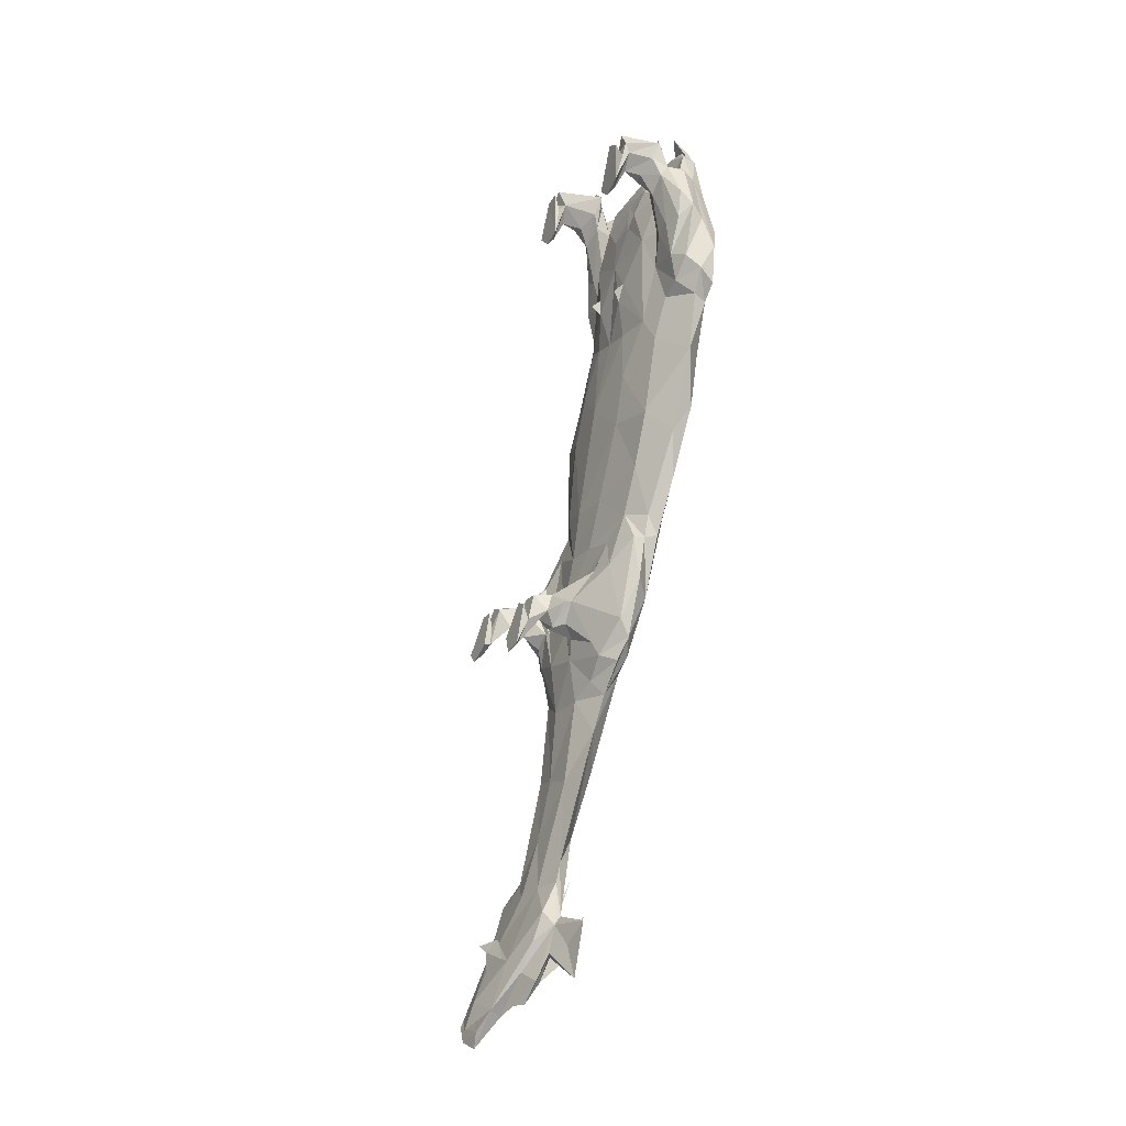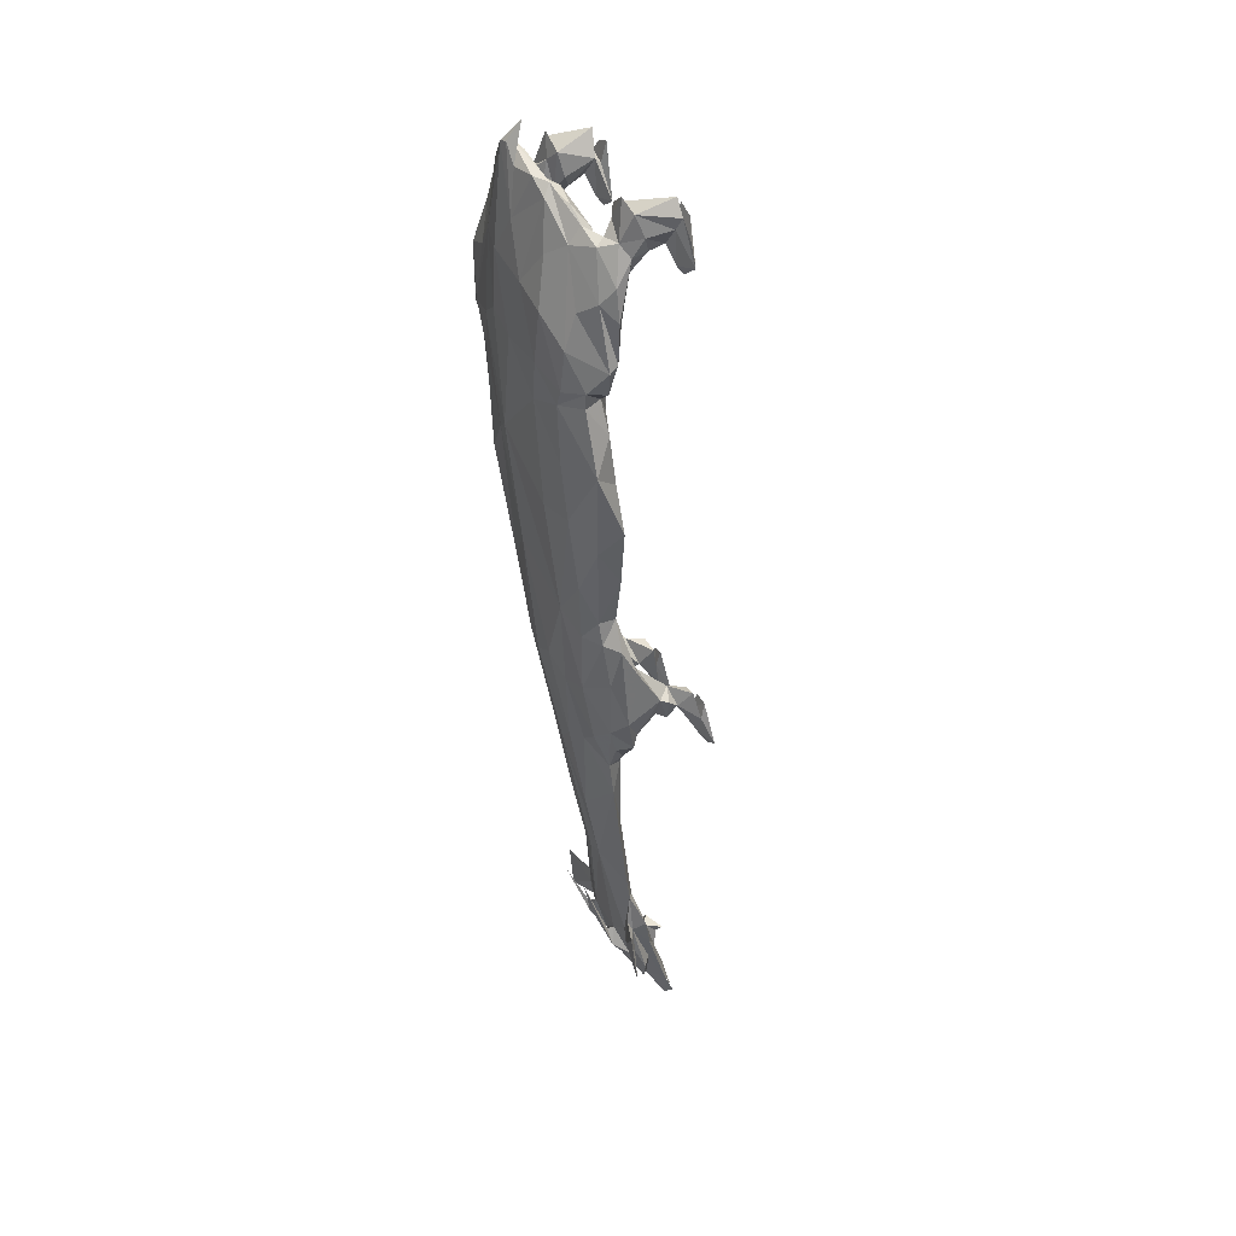
<metadata>
{"format":"obj","ext":"obj","renderer":"f3d","projection":"perspective","resolution":1024,"background":"white","views":[{"elev":74.3,"azim":100.7,"up":"+Z"},{"elev":-55.2,"azim":-84.4,"up":"+Z"}]}
</metadata>
<code>
v -1.446 16.03 -5.492
v -1.356 16.08 -5.413
v -1.598 16.2 -5.174
v 1.775 16.43 -5.345
v 1.288 16.46 -5.361
v 1.391 16.51 -5.256
v 0.7482 16.19 -5.736
v 0.8344 16.34 -5.601
v 1.067 16.22 -5.689
v 1.109 16.09 -5.659
v 1.179 16.12 -5.678
v 1.198 16.13 -5.513
v -1.589 16.17 -4.965
v -1.671 16.22 -4.9
v -1.616 16.07 -5.005
v 1.248 16.38 -5.474
v 1.163 16.32 -5.582
v 0.8764 16.43 -5.456
v -0.7012 16.16 -5.357
v -0.2881 16.15 -5.365
v -0.7122 16.23 -5.21
v -1.761 16.05 -4.944
v -1.705 16.08 -4.946
v -1.772 16.24 -4.904
v -1.663 16.15 -5.516
v -1.747 16.26 -5.305
v -1.799 16.2 -5.499
v -1.15 16.65 -4.789
v -1.278 16.64 -4.884
v -1.594 16.47 -4.929
v 0.539 16.51 -4.873
v 0.394 16.43 -4.988
v 0.6995 16.4 -4.939
v -1.069 16.35 -5.007
v -0.7494 16.33 -5.043
v -0.8627 16.44 -4.922
v -1.507 16.12 -5.203
v -1.459 16.16 -5.201
v -1.394 16.14 -5.263
v -0.9299 16.17 -5.253
v 0.7596 16.58 -4.857
v 0.8437 16.63 -4.946
v 0.5255 16.56 -4.894
v 2.55 16.4 -5.002
v 2.816 16.26 -5.137
v 2.704 16.38 -5.011
v -1.756 16.18 -5.072
v -1.823 16.23 -4.967
v -0.5037 16.57 -5.264
v -0.453 16.6 -5.176
v 0.1375 16.57 -5.264
v -1.122 16.21 -5.777
v -1.041 16.01 -5.871
v -1.298 16.14 -5.767
v 1.257 16.56 -5.065
v 1.583 16.49 -5.022
v 1.781 16.51 -5.159
v 1.082 16.58 -4.885
v 1.175 16.59 -4.966
v -1.416 16.5 -5.271
v -1.465 16.53 -5.152
v -1.116 16.55 -5.255
v -1.82 16.28 -5.46
v -1.824 16.36 -5.353
v -1.596 16.4 -5.378
v -1.799 15.89 -5.724
v -1.611 15.92 -5.776
v -1.744 15.84 -5.796
v 2.17 16.44 -5.241
v 2.663 16.46 -5.144
v 2.142 16.4 -5.329
v -1.833 16.02 -5.003
v -1.712 16.02 -5.072
v 1.154 15.71 -5.724
v 0.9324 15.74 -5.682
v 1.014 15.76 -5.695
v -1.083 16.42 -4.834
v -0.9287 16.48 -4.827
v -1.274 15.95 -5.864
v -1.258 15.94 -5.808
v -1.55 15.87 -5.809
v 1.371 16.26 -5.567
v 0.8154 16.57 -5.256
v 1.292 16.55 -5.159
v 1.042 16.13 -5.214
v 1.05 16.17 -5.122
v 0.9933 16.07 -5.219
v -1.298 16.43 -4.794
v -1.461 16.41 -4.805
v -1.575 16.28 -4.888
v -1.699 16.28 -5.143
v -1.518 16.29 -5.036
v -1.217 15.98 -5.734
v -1.064 15.97 -5.832
v -1.732 15.61 -5.829
v -1.507 15.69 -5.697
v -1.766 15.64 -5.751
v -1.511 15.6 -5.88
v -0.9957 16.6 -4.744
v -1.319 16.56 -4.817
v -1.434 15.94 -5.848
v 1.094 16.27 -5.134
v 1.023 16.23 -5.098
v -1.448 15.66 -5.788
v 0.2907 16.28 -5.172
v 0.1347 16.44 -4.927
v -0.1491 16.29 -5.11
v 0.9059 16.24 -5.053
v 2.574 16.61 -4.801
v 2.651 16.5 -4.996
v 2.559 16.49 -4.988
v 0.5503 16.37 -5.056
v 0.7201 16.33 -5.046
v 0.7579 16.51 -5.368
v -1.641 16.32 -4.954
v -1.706 16.24 -5.017
v -1.636 16.31 -4.899
v 0.4953 16.31 -5.647
v 0.3919 16.21 -5.696
v 0.178 16.29 -5.703
v -1.278 16.32 -5.012
v -1.567 16.22 -5.041
v -0.9329 16.68 -4.78
v -0.8375 16.65 -4.842
v -0.5159 16.66 -4.855
v -0.5174 16.62 -4.737
v -0.2243 16.68 -4.831
v -1.523 15.96 -5.129
v -1.688 15.99 -5.066
v -1.921 16.38 -5.293
v -1.909 16.41 -5.25
v -0.6701 16.05 -5.756
v -0.7401 16.06 -5.647
v -0.8506 16.07 -5.732
v -1.258 16.24 -5.092
v 2.387 16.44 -5.035
v 2.606 16.47 -4.982
v 1.112 15.79 -5.565
v 0.9152 15.77 -5.614
v -1.573 16.15 -5.026
v -1.641 16.16 -5.085
v -1.475 16.25 -4.954
v 1.15 15.78 -5.633
v 0.9512 15.88 -5.654
v 1.098 15.82 -5.586
v -0.2209 16.29 -5.722
v -0.5086 16.29 -5.699
v -0.2278 16.41 -5.569
v 1.203 15.74 -5.644
v 3.076 16.28 -5.234
v 3.101 16.28 -5.161
v 3.279 16.18 -5.192
v -2.011 16.3 -5.283
v 0.8645 16.12 -5.162
v 0.9193 16.13 -5.224
v 0.3165 16.12 -5.534
v -0.1478 16.07 -5.602
v 0.1328 16.08 -5.74
v 0.5876 16.19 -5.376
v 0.5448 16.12 -5.619
v 0.8912 16.19 -5.346
v -1.028 16.18 -5.219
v -0.9855 16.13 -5.234
v -1.384 16.49 -4.785
v -0.8575 16.59 -4.787
v 0.9922 16.52 -4.862
v -1.263 16.03 -5.664
v -1.056 16.05 -5.668
v -0.4351 16.07 -5.584
v 0.6898 16.05 -5.735
v 0.8959 15.96 -5.678
v 0.7125 16.06 -5.646
v -1.061 16.51 -4.762
v -0.41 16.05 -5.75
v -0.1626 16.03 -5.796
v 0.3344 16.18 -5.358
v 3.196 16.18 -5.147
v 3.256 16.11 -5.254
v 2.877 16.43 -5.136
v 2.691 16.37 -5.34
v -1.537 16.04 -4.938
v -1.759 16 -4.984
v -1.789 15.96 -5.065
v -1.468 16 -5.037
v -0.06778 16.61 -4.799
v -1.509 16.03 -5.026
v -1.678 15.67 -5.835
v -1.488 15.68 -5.782
v -0.6141 16.42 -4.923
v 2.867 16.35 -5.061
v 2.901 16.43 -4.971
v 0.5495 16.27 -5.226
v -1.279 16.36 -4.871
v -1.17 16.11 -5.357
v -1.023 16.05 -5.504
v -0.9236 16.07 -5.471
v 0.8575 15.92 -5.609
v 0.8084 16 -5.589
v -0.8426 16.14 -5.806
v -0.9323 16.13 -5.833
v 0.3973 16.56 -4.907
v -0.8253 16.28 -5.708
v -0.5071 16.12 -5.86
v 0.3868 16.4 -5.542
v 1.118 15.92 -5.276
v 1.167 15.99 -5.111
v 0.9414 15.98 -5.159
v 0.9216 15.95 -5.231
v 1.213 15.95 -5.193
v 2.865 16.62 -4.752
v -1.455 15.89 -5.753
v 2.661 16.3 -5.509
v 2.605 16.3 -5.454
v 2.748 16.25 -5.488
v -1.667 15.68 -5.74
v 0.882 16.6 -5.077
v 3.14 16.09 -5.362
v 3.072 16.23 -5.11
v 3.196 16.11 -5.261
v -0.1653 16.44 -4.878
v 1.022 16.23 -5.236
v 0.8149 16.2 -5.146
v 2.147 16.47 -5.161
v -1.732 15.64 -5.848
v -1.642 15.61 -5.876
v -0.7811 16.39 -5.549
v 2.769 16.47 -4.983
v 2.743 16.48 -5.055
v 3.01 16.17 -5.258
v 1.384 16.5 -5.004
v 2.89 16.16 -5.304
v 2.787 16.14 -5.291
v 2.731 16.2 -5.306
v -1.502 16.02 -5.635
v -1.688 16.12 -5.497
v 2.538 16.25 -5.637
v 2.528 16.28 -5.486
v 0.9871 15.91 -5.564
v 0.9142 15.99 -5.53
v -1.793 16.45 -5.152
v -1.76 16.45 -5.029
v 0.977 16.12 -5.753
v 2.76 16.1 -5.301
v -1.554 15.84 -5.715
v -1.594 15.72 -5.777
v -1.565 15.8 -5.778
v 2.712 16.19 -5.243
v -0.9175 16.25 -5.764
v -1.262 16.31 -5.644
v 2.427 16.35 -5.147
v -1.624 15.91 -5.635
v -1.55 15.94 -5.663
v -1.739 15.93 -5.629
v -0.2301 16.67 -4.965
v 0.3904 16.64 -5.002
v 2.753 16.47 -4.957
v -1.246 16.01 -5.611
v -1.907 16.36 -5.237
v 2.665 16.27 -5.552
v 2.586 16.25 -5.49
v -1.745 16.23 -5.536
v -1.509 16.26 -5.591
v -1.574 16.14 -5.663
v 0.1805 16.66 -4.86
v 2.798 16.51 -5.079
v 2.787 16.54 -5.016
v 2.818 16.25 -5.639
v 2.268 16.25 -5.472
v 0.9604 16.12 -5.123
v 0.9142 16.2 -5.059
v -1.234 16.33 -4.949
v 2.284 16.44 -5.044
v -0.4386 16.28 -5.127
v 0.9039 15.91 -5.691
v -1.71 16.17 -5.328
v -1.655 16.08 -5.653
v 1.569 16.26 -5.542
v -0.9806 16.01 -5.511
v -1.028 16.48 -5.392
v 2.516 16.62 -5.035
v -1.593 16.02 -5.755
v -0.7085 16.1 -5.5
v 1.014 15.99 -5.625
v -0.9127 16.03 -5.819
v -1.671 16.05 -4.928
v 1.122 16.39 -4.994
v 1.206 16.29 -5.156
v 1.194 16.44 -4.951
v 1.306 16.18 -5.573
v 1.193 16.21 -5.67
v 2.714 16.52 -5.068
v 1.04 15.94 -5.627
v 2.584 16.47 -5.341
v 2.33 16.5 -5.383
v 2.702 16.4 -5.344
v -1.875 16.31 -5.288
v -1.811 16.38 -5.089
v -1.675 16.34 -5.103
v 0.5308 16.11 -5.761
v 0.3894 16.13 -5.669
v 0.5182 16.2 -5.707
v 2.803 16.39 -5.273
v 2.81 16.23 -5.194
v 2.794 16.38 -5.376
v 2.905 16.32 -5.345
v 2.158 16.3 -5.277
v 2.478 16.27 -5.268
v 3.034 16.34 -5.088
v 2.839 16.29 -5.406
v 0.8746 15.79 -5.668
v -1.345 16.58 -5.049
v -1.525 16.53 -4.962
v -1.359 16.03 -5.832
v 1.854 16.38 -5.137
v 1.42 16.36 -5.145
v 1.846 16.3 -5.291
v -1.806 15.65 -5.791
v -1.691 15.72 -5.719
v -0.7886 16.64 -4.985
v -1.619 15.98 -5.707
v -1.686 15.94 -5.67
v -1.336 16.39 -5.476
v -1.033 16.6 -5.123
v -1.004 16.66 -4.923
v -1.643 15.8 -5.821
v -0.9927 16.36 -5.603
v -0.06653 16.17 -5.8
v 3.05 16.13 -5.265
v 2.702 16.55 -4.877
v -1.583 16.04 -5.525
v 0.8992 15.98 -5.244
v -1.675 16.38 -4.969
v 0.9972 15.8 -5.606
v 1.007 16.14 -5.456
v 0.8936 15.83 -5.581
v 1.036 15.99 -5.533
v 0.7607 16.6 -5.152
v 1.008 16.12 -5.483
v 1.086 16.09 -5.552
v 3.025 16.39 -5.033
v 1.216 16.19 -5.34
v 1.471 16.26 -5.315
v 1.412 16.21 -5.476
v 1.318 16.42 -5.042
v 1.844 16.25 -5.437
v 2.416 16.24 -5.381
v 2.369 16.25 -5.472
v 2.769 16.16 -5.398
v 0.5014 16.63 -4.915
v 2.528 16.17 -5.514
v 2.682 16.17 -5.494
v -1.618 16.41 -4.876
v 2.876 16.21 -5.486
v 2.899 16.45 -5.045
v 3.006 16.23 -5.412
v 3.017 16.34 -5.225
v 0.883 16.03 -5.154
v 1.025 16.03 -5.126
v 2.995 16.21 -5.388
v 3.094 16.22 -5.304
v 3.25 16.13 -5.31
v 3.179 16.08 -5.368
v 3.047 16.12 -5.395
v 1.208 16.54 -4.91
v 2.849 16.19 -5.427
v 0.9975 16.23 -5.209
v 1.105 15.98 -5.234
v 1.004 15.98 -5.221
v 1.159 15.99 -5.188
f 1 2 3
f 4 5 6
f 7 8 9
f 10 11 12
f 13 14 15
f 16 17 18
f 19 20 21
f 22 23 24
f 25 26 27
f 28 29 30
f 31 32 33
f 34 35 36
f 37 38 39
f 40 19 21
f 41 42 43
f 44 45 46
f 47 24 48
f 49 50 51
f 52 53 54
f 55 56 57
f 58 59 42
f 60 61 62
f 63 64 65
f 66 67 68
f 69 70 71
f 72 73 22
f 74 75 76
f 77 34 78
f 79 80 81
f 17 82 9
f 6 83 84
f 85 86 87
f 88 89 90
f 91 3 92
f 93 80 94
f 95 96 97
f 96 95 98
f 99 28 100
f 67 101 81
f 102 103 85
f 98 104 96
f 105 106 107
f 103 108 86
f 109 110 111
f 33 112 113
f 114 83 5
f 115 116 117
f 118 119 120
f 84 55 57
f 121 122 92
f 123 99 124
f 125 126 127
f 128 129 73
f 65 130 131
f 132 133 134
f 38 39 135
f 136 137 111
f 75 138 139
f 138 75 74
f 140 141 142
f 143 144 145
f 146 147 148
f 74 149 138
f 150 151 152
f 64 153 130
f 36 78 34
f 87 154 155
f 156 157 158
f 86 85 103
f 159 160 161
f 40 162 163
f 88 77 164
f 36 165 78
f 31 33 166
f 167 93 168
f 157 20 169
f 170 171 172
f 173 77 78
f 174 175 169
f 116 92 122
f 20 176 107
f 152 177 178
f 70 179 180
f 128 181 182
f 182 183 128
f 181 128 184
f 185 127 126
f 186 181 184
f 98 187 188
f 126 165 189
f 20 157 176
f 137 190 191
f 192 161 112
f 77 88 193
f 194 195 196
f 124 126 125
f 172 197 198
f 199 134 200
f 173 164 77
f 21 35 40
f 32 201 106
f 202 147 203
f 18 8 204
f 79 81 101
f 109 111 137
f 205 206 207
f 207 208 205
f 206 205 209
f 130 65 64
f 110 109 210
f 65 131 60
f 80 93 211
f 212 213 214
f 58 41 166
f 95 97 215
f 42 59 216
f 217 218 219
f 220 106 185
f 113 221 222
f 69 223 70
f 137 136 44
f 215 224 225
f 226 49 148
f 110 227 228
f 94 80 79
f 217 229 218
f 56 55 230
f 69 6 223
f 203 132 199
f 231 232 233
f 234 235 25
f 236 237 212
f 213 212 237
f 134 199 132
f 238 239 197
f 240 241 61
f 118 204 8
f 242 171 170
f 221 112 161
f 232 243 233
f 244 245 246
f 233 243 247
f 200 52 248
f 224 68 187
f 52 249 248
f 44 250 45
f 251 252 253
f 4 6 71
f 254 127 255
f 210 256 227
f 257 195 194
f 156 176 157
f 64 258 240
f 33 113 108
f 259 260 236
f 260 259 214
f 261 262 263
f 264 255 127
f 100 30 164
f 164 173 100
f 265 266 179
f 267 214 259
f 268 71 213
f 236 260 237
f 28 123 29
f 148 49 204
f 267 259 236
f 269 86 270
f 121 34 271
f 189 220 126
f 38 3 39
f 261 263 27
f 212 267 236
f 272 250 136
f 107 220 273
f 274 144 197
f 275 26 235
f 27 263 276
f 142 90 13
f 57 56 223
f 252 251 211
f 16 4 277
f 179 70 265
f 40 194 19
f 270 86 108
f 196 278 195
f 13 140 142
f 62 49 279
f 277 82 16
f 280 266 265
f 263 281 276
f 19 196 282
f 10 283 171
f 284 200 134
f 181 285 182
f 286 287 288
f 82 289 290
f 143 149 74
f 265 291 280
f 283 292 171
f 293 294 295
f 48 24 117
f 190 46 218
f 296 26 297
f 63 261 27
f 185 106 201
f 168 257 167
f 92 298 91
f 296 297 258
f 299 300 301
f 23 22 181
f 302 293 295
f 295 180 302
f 303 45 233
f 275 91 26
f 293 302 304
f 272 136 111
f 147 202 226
f 305 304 302
f 90 117 14
f 304 294 293
f 306 307 250
f 192 105 159
f 121 271 122
f 132 174 133
f 190 308 191
f 305 309 304
f 144 310 197
f 29 311 312
f 309 180 304
f 132 203 174
f 94 284 168
f 295 304 180
f 53 94 313
f 270 154 269
f 314 315 316
f 97 96 215
f 169 20 282
f 108 286 166
f 24 14 117
f 64 63 258
f 317 224 318
f 319 125 254
f 234 320 321
f 228 111 110
f 190 137 46
f 279 49 226
f 299 170 300
f 322 65 60
f 271 77 193
f 294 304 295
f 245 244 318
f 272 111 223
f 194 135 39
f 46 137 44
f 298 297 26
f 256 191 227
f 62 323 49
f 30 100 28
f 253 318 251
f 223 111 70
f 176 159 105
f 117 116 48
f 231 303 232
f 63 65 261
f 324 29 123
f 261 322 262
f 74 76 143
f 31 43 32
f 311 29 324
f 68 67 325
f 247 232 303
f 99 78 165
f 214 267 212
f 226 148 147
f 248 326 202
f 201 32 43
f 232 247 243
f 52 200 53
f 167 234 252
f 273 21 20
f 234 257 1
f 14 24 23
f 281 263 313
f 303 233 247
f 211 246 81
f 327 119 158
f 120 204 118
f 248 202 200
f 15 23 186
f 114 204 51
f 328 218 45
f 325 187 68
f 296 258 27
f 263 52 54
f 23 15 14
f 273 35 21
f 70 228 291
f 50 49 323
f 329 109 137
f 137 256 329
f 273 189 35
f 101 313 79
f 81 325 67
f 330 234 1
f 113 222 154
f 210 329 256
f 320 67 321
f 107 273 20
f 78 99 173
f 245 188 187
f 210 109 329
f 154 87 331
f 297 332 30
f 63 27 258
f 181 186 23
f 142 122 271
f 19 282 20
f 139 138 333
f 145 333 138
f 250 307 233
f 16 18 5
f 290 289 11
f 55 84 216
f 326 226 202
f 160 172 334
f 145 138 143
f 149 143 138
f 3 330 1
f 188 245 318
f 112 32 192
f 185 126 220
f 335 333 145
f 193 142 271
f 115 332 92
f 145 238 335
f 335 197 310
f 129 22 73
f 250 272 314
f 318 96 188
f 239 238 336
f 2 1 257
f 255 216 337
f 105 192 32
f 296 27 26
f 103 102 286
f 52 263 249
f 180 71 70
f 133 195 257
f 334 161 160
f 290 9 82
f 336 338 239
f 198 239 338
f 146 120 327
f 338 336 339
f 241 297 30
f 334 198 338
f 75 333 76
f 241 30 312
f 41 58 42
f 340 191 308
f 339 12 338
f 59 58 230
f 83 51 337
f 308 151 150
f 313 54 53
f 184 128 186
f 176 156 159
f 334 338 341
f 55 59 230
f 12 341 338
f 342 316 315
f 12 342 341
f 152 151 218
f 12 343 342
f 198 197 239
f 324 124 319
f 171 242 10
f 344 287 315
f 228 70 111
f 135 194 162
f 342 343 316
f 289 343 12
f 12 11 289
f 345 316 343
f 289 82 343
f 204 114 18
f 9 8 17
f 343 277 345
f 277 343 82
f 25 235 26
f 306 316 345
f 258 241 240
f 345 346 306
f 160 159 300
f 306 346 307
f 94 168 93
f 189 36 35
f 346 345 268
f 277 268 345
f 154 108 113
f 199 200 202
f 291 228 266
f 268 347 346
f 346 348 307
f 188 104 98
f 323 61 324
f 71 268 277
f 108 154 270
f 233 307 348
f 310 76 335
f 349 42 255
f 348 346 350
f 281 101 67
f 8 18 17
f 123 124 324
f 299 7 242
f 251 318 244
f 346 347 350
f 350 351 348
f 246 211 244
f 189 273 220
f 352 115 117
f 185 201 264
f 306 314 316
f 223 56 272
f 291 265 70
f 333 335 76
f 71 180 213
f 195 133 196
f 351 350 260
f 336 238 292
f 91 275 3
f 260 350 347
f 274 171 292
f 268 213 347
f 347 237 260
f 264 349 255
f 25 276 234
f 246 245 325
f 237 347 213
f 219 218 328
f 125 319 124
f 286 108 103
f 127 254 125
f 213 180 214
f 287 342 315
f 353 260 214
f 214 309 353
f 323 62 61
f 309 214 180
f 55 216 59
f 354 227 340
f 121 92 135
f 153 131 130
f 325 81 246
f 169 133 174
f 147 146 203
f 319 323 324
f 305 355 309
f 309 355 353
f 314 306 250
f 305 356 355
f 305 179 356
f 244 211 251
f 2 257 194
f 302 179 305
f 302 180 179
f 322 326 249
f 269 154 357
f 105 107 176
f 119 301 300
f 357 358 269
f 355 356 150
f 321 252 234
f 179 340 356
f 242 9 11
f 57 6 84
f 7 301 8
f 355 150 359
f 211 93 252
f 150 360 359
f 290 11 9
f 73 72 47
f 284 53 200
f 150 152 360
f 276 25 27
f 331 357 154
f 361 360 152
f 321 253 252
f 281 67 320
f 298 92 332
f 253 321 66
f 175 158 157
f 83 114 51
f 332 297 298
f 253 66 68
f 68 317 253
f 157 169 175
f 96 318 215
f 144 143 76
f 279 326 60
f 162 40 35
f 31 166 41
f 99 100 173
f 178 361 152
f 79 313 94
f 186 73 15
f 98 95 225
f 362 363 361
f 361 178 362
f 340 308 356
f 172 198 334
f 182 129 183
f 39 2 194
f 300 158 119
f 287 344 288
f 327 203 146
f 165 124 99
f 57 223 6
f 364 288 344
f 36 189 165
f 64 240 153
f 282 196 133
f 187 325 245
f 235 330 275
f 101 281 313
f 167 257 234
f 39 3 2
f 354 179 266
f 361 363 360
f 183 129 128
f 120 146 204
f 233 45 250
f 288 166 286
f 227 354 228
f 92 116 115
f 170 172 160
f 348 351 363
f 116 122 47
f 227 191 340
f 231 328 45
f 363 217 348
f 241 312 311
f 317 68 224
f 14 13 90
f 337 216 84
f 211 81 80
f 219 328 217
f 141 47 122
f 222 155 154
f 299 242 170
f 322 261 65
f 328 348 217
f 6 5 83
f 231 348 328
f 285 181 22
f 73 186 128
f 279 60 62
f 300 156 158
f 231 233 348
f 117 90 89
f 89 88 164
f 131 240 61
f 240 131 153
f 192 159 161
f 365 363 351
f 365 360 363
f 171 274 197
f 197 172 171
f 364 58 288
f 320 276 281
f 320 234 276
f 352 164 30
f 360 365 359
f 166 288 58
f 363 229 217
f 194 40 162
f 365 351 260
f 365 353 359
f 260 353 365
f 12 339 10
f 15 73 140
f 160 300 170
f 24 47 72
f 227 110 210
f 72 22 24
f 354 266 228
f 262 249 263
f 323 319 50
f 67 66 321
f 156 300 159
f 216 255 42
f 144 274 292
f 349 264 201
f 75 139 333
f 339 336 283
f 47 141 73
f 150 356 308
f 355 359 353
f 106 105 32
f 354 340 179
f 191 256 137
f 178 177 362
f 53 284 94
f 364 230 58
f 35 135 162
f 127 185 264
f 221 161 334
f 298 26 91
f 334 341 221
f 169 282 133
f 310 144 76
f 104 188 96
f 229 363 218
f 43 349 201
f 114 5 18
f 221 366 222
f 287 221 341
f 221 287 366
f 287 341 342
f 190 218 151
f 3 38 92
f 222 366 155
f 102 366 287
f 349 43 42
f 85 155 366
f 363 362 177
f 141 140 73
f 366 102 85
f 167 252 93
f 326 248 249
f 118 8 301
f 175 327 158
f 315 314 56
f 155 85 87
f 318 253 317
f 283 10 339
f 131 61 60
f 197 335 238
f 45 218 46
f 30 332 352
f 367 331 87
f 331 367 368
f 135 35 34
f 319 254 50
f 3 275 330
f 69 71 6
f 287 286 102
f 151 308 190
f 54 313 263
f 19 194 196
f 87 269 367
f 269 87 86
f 337 51 255
f 140 13 15
f 301 119 118
f 327 120 119
f 7 299 301
f 5 4 16
f 208 368 205
f 367 205 368
f 257 168 133
f 9 242 7
f 367 369 205
f 148 204 146
f 209 205 369
f 226 326 279
f 144 292 238
f 369 367 269
f 250 44 136
f 322 60 326
f 254 255 50
f 51 204 49
f 122 142 141
f 142 193 90
f 312 30 29
f 89 164 352
f 369 206 209
f 311 61 241
f 352 117 89
f 206 369 358
f 269 358 369
f 16 82 17
f 4 71 277
f 203 199 202
f 206 358 207
f 115 352 332
f 220 107 106
f 28 99 123
f 77 271 34
f 249 262 322
f 292 283 336
f 230 364 344
f 235 234 330
f 215 318 224
f 34 121 135
f 177 218 363
f 41 43 31
f 207 358 368
f 126 124 165
f 258 297 241
f 51 50 255
f 47 48 116
f 207 368 208
f 177 152 218
f 92 38 135
f 174 203 175
f 311 324 61
f 344 315 230
f 166 33 108
f 280 291 266
f 112 221 113
f 168 134 133
f 238 145 144
f 187 98 224
f 56 314 272
f 225 224 98
f 11 10 242
f 112 33 32
f 182 285 129
f 134 168 284
f 88 90 193
f 337 84 83
f 129 285 22
f 327 175 203
f 357 331 358
f 95 215 225
f 45 303 231
f 368 358 331
f 56 230 315

</code>
